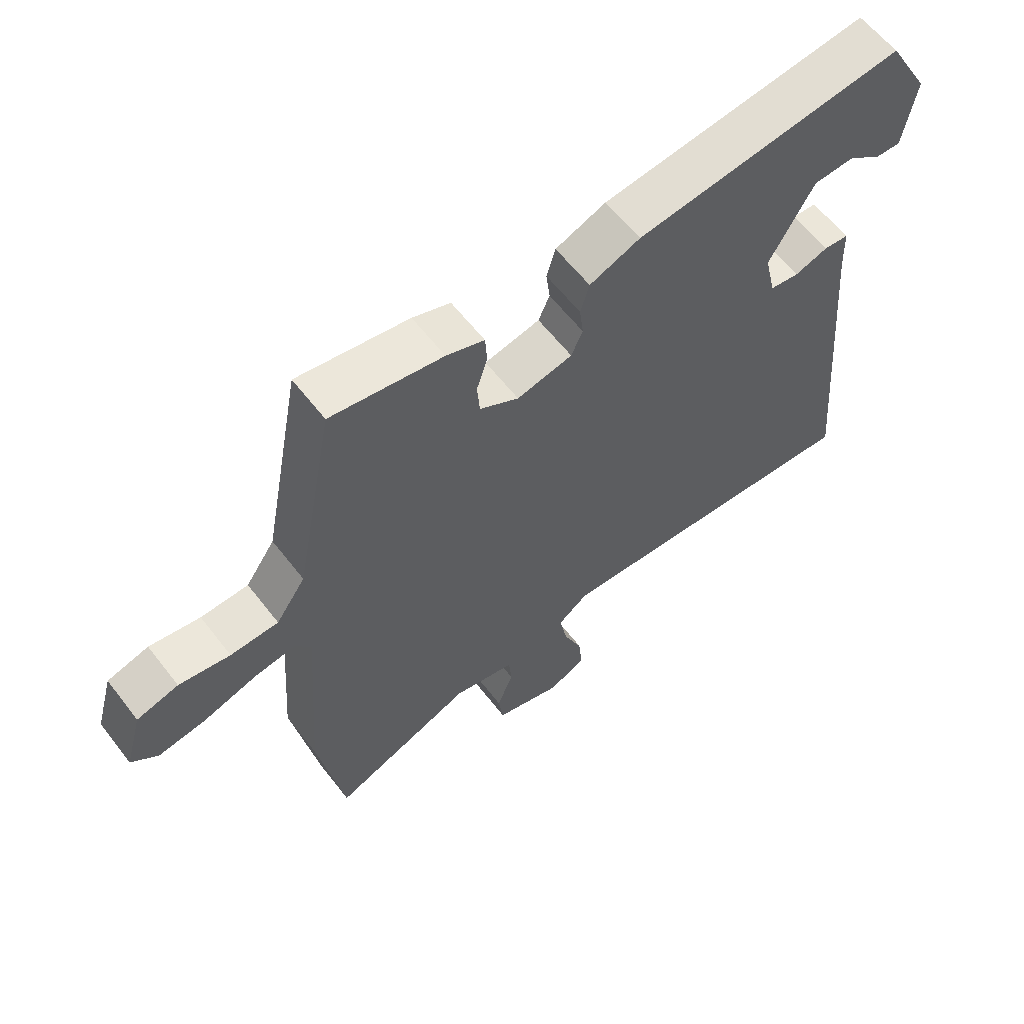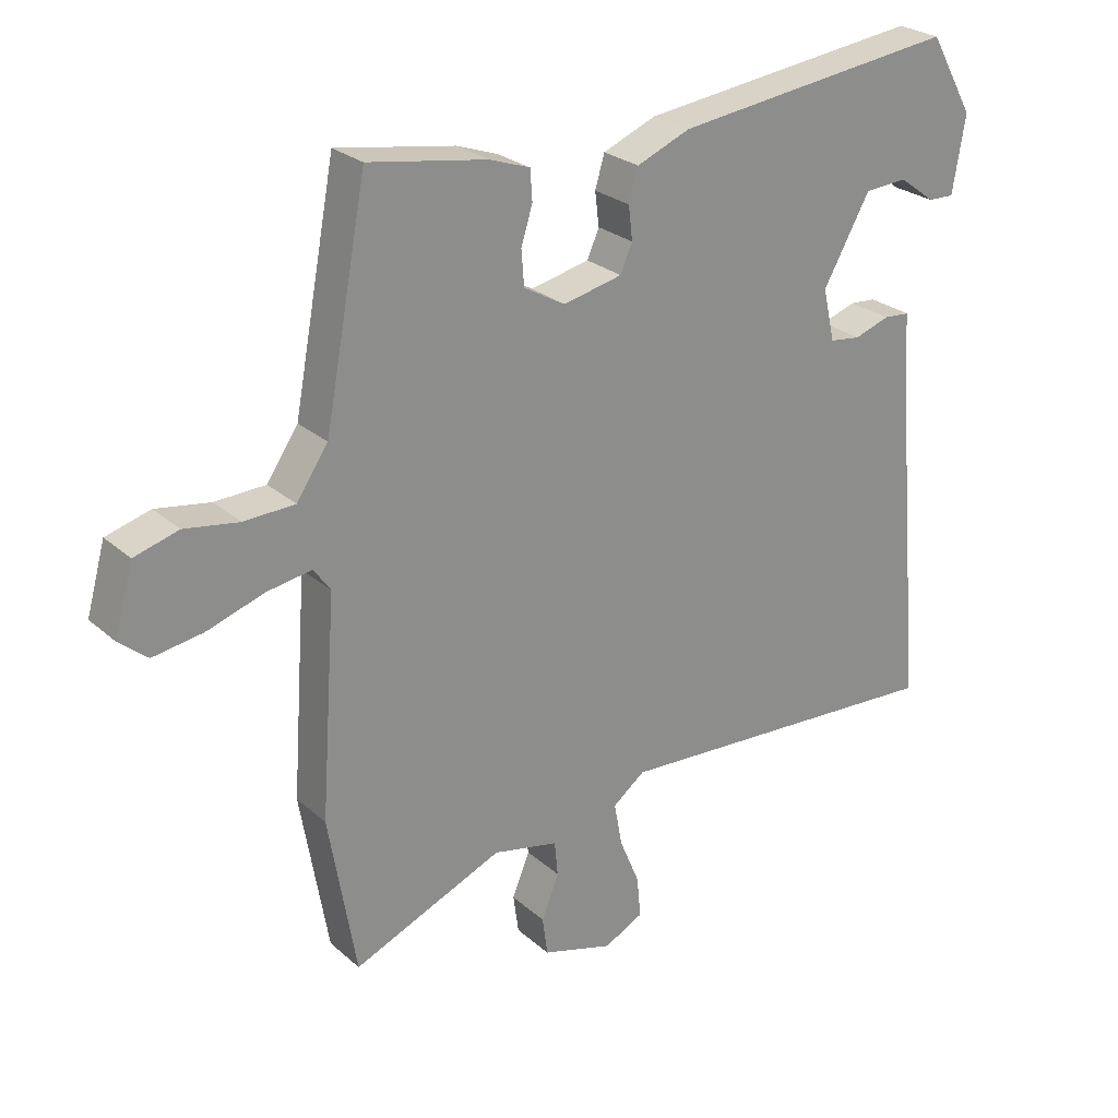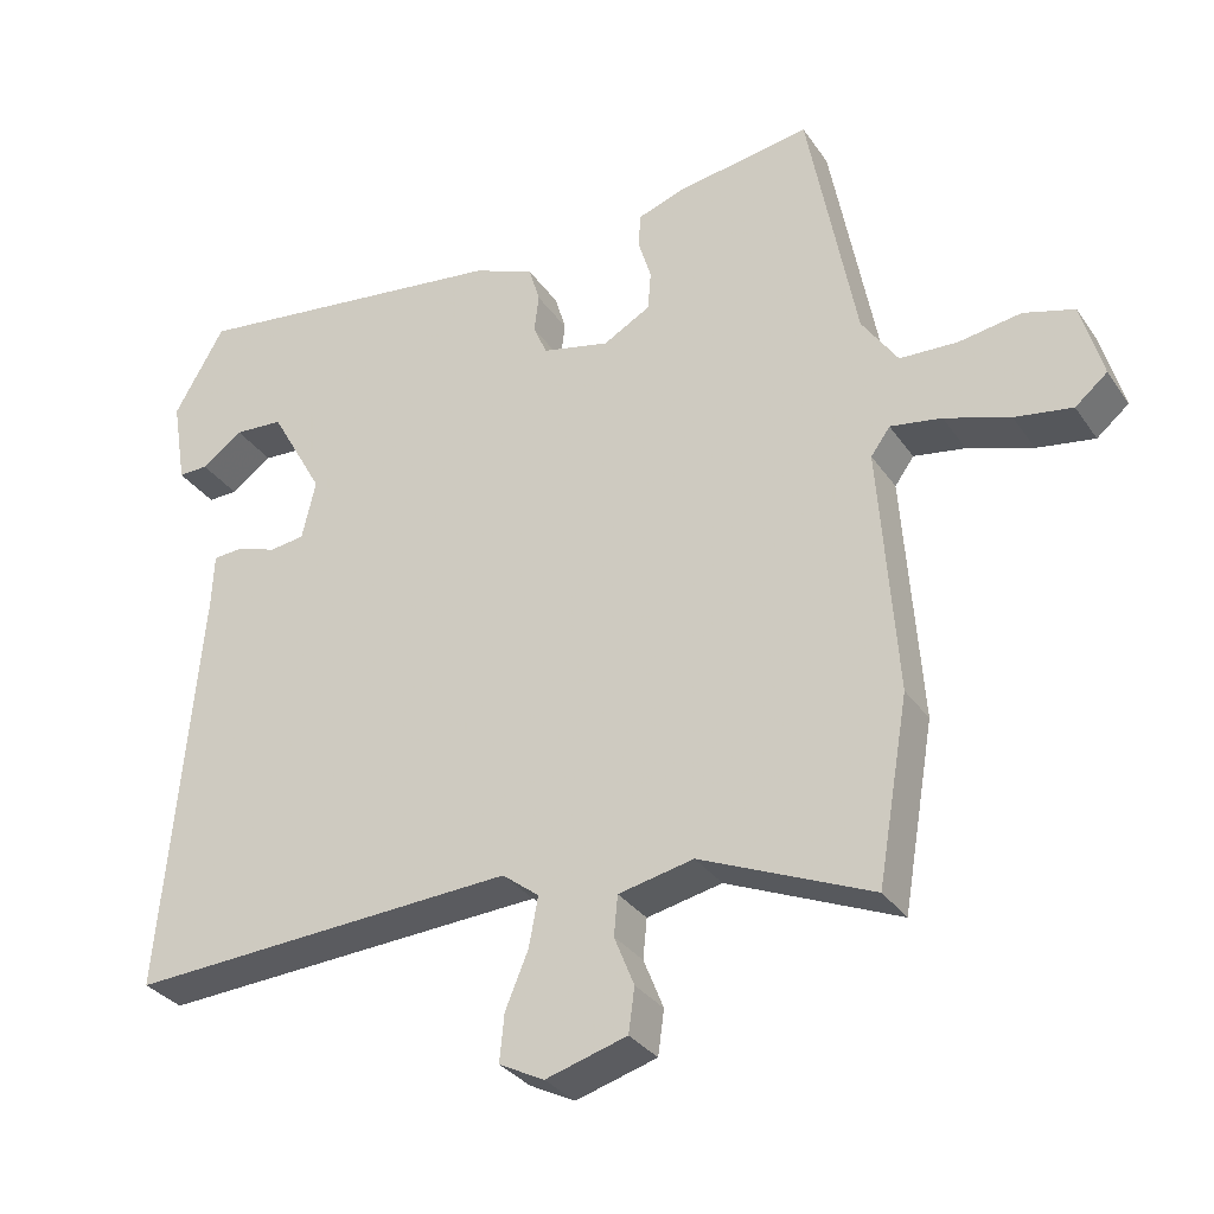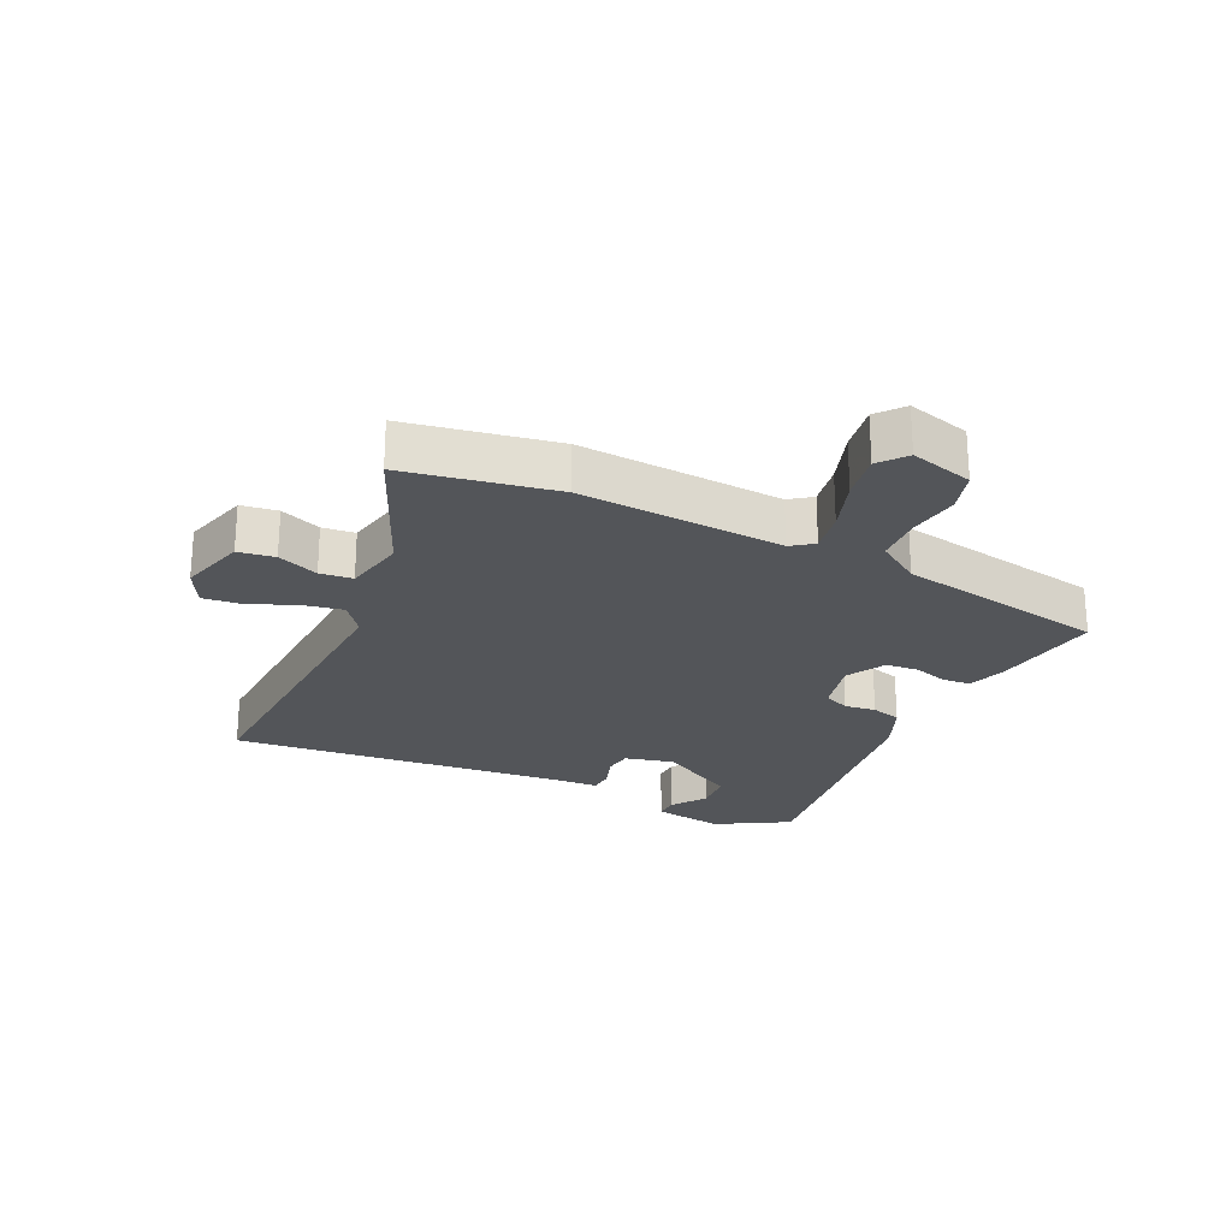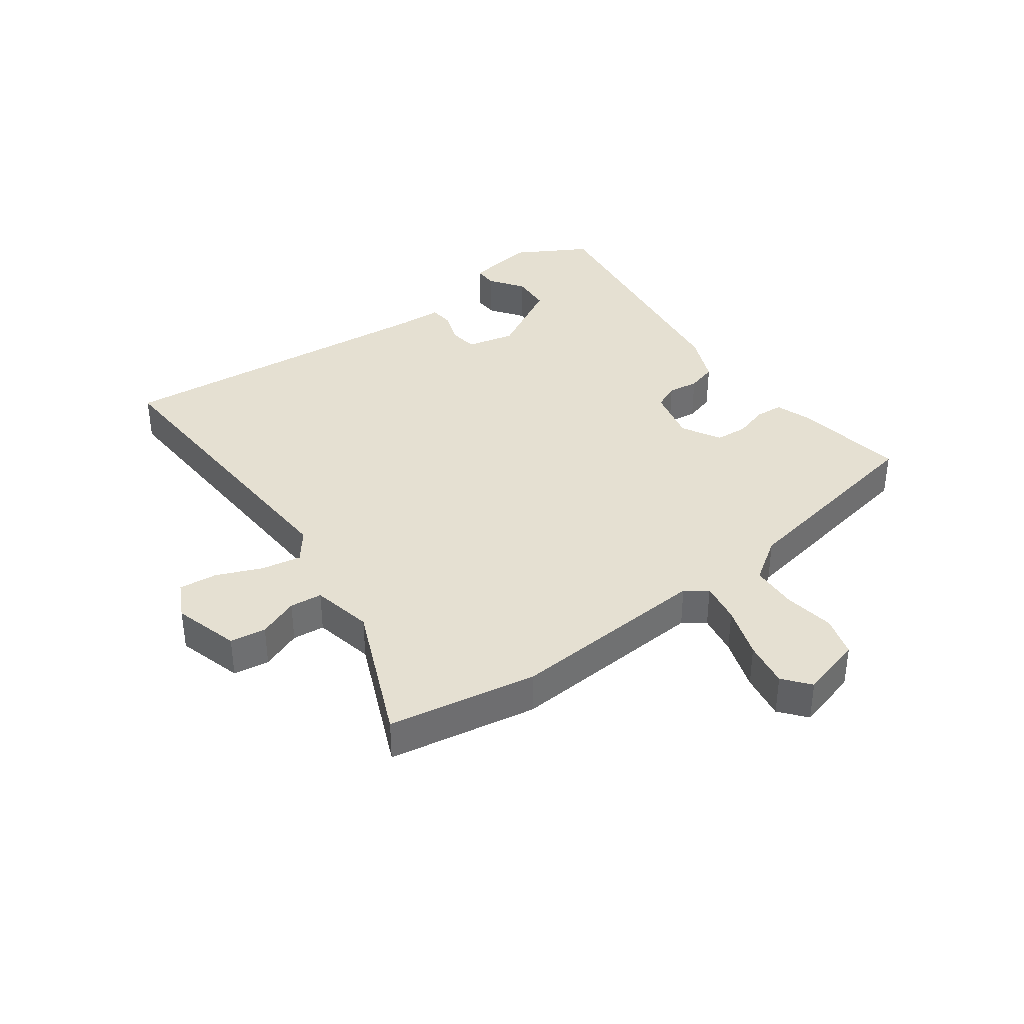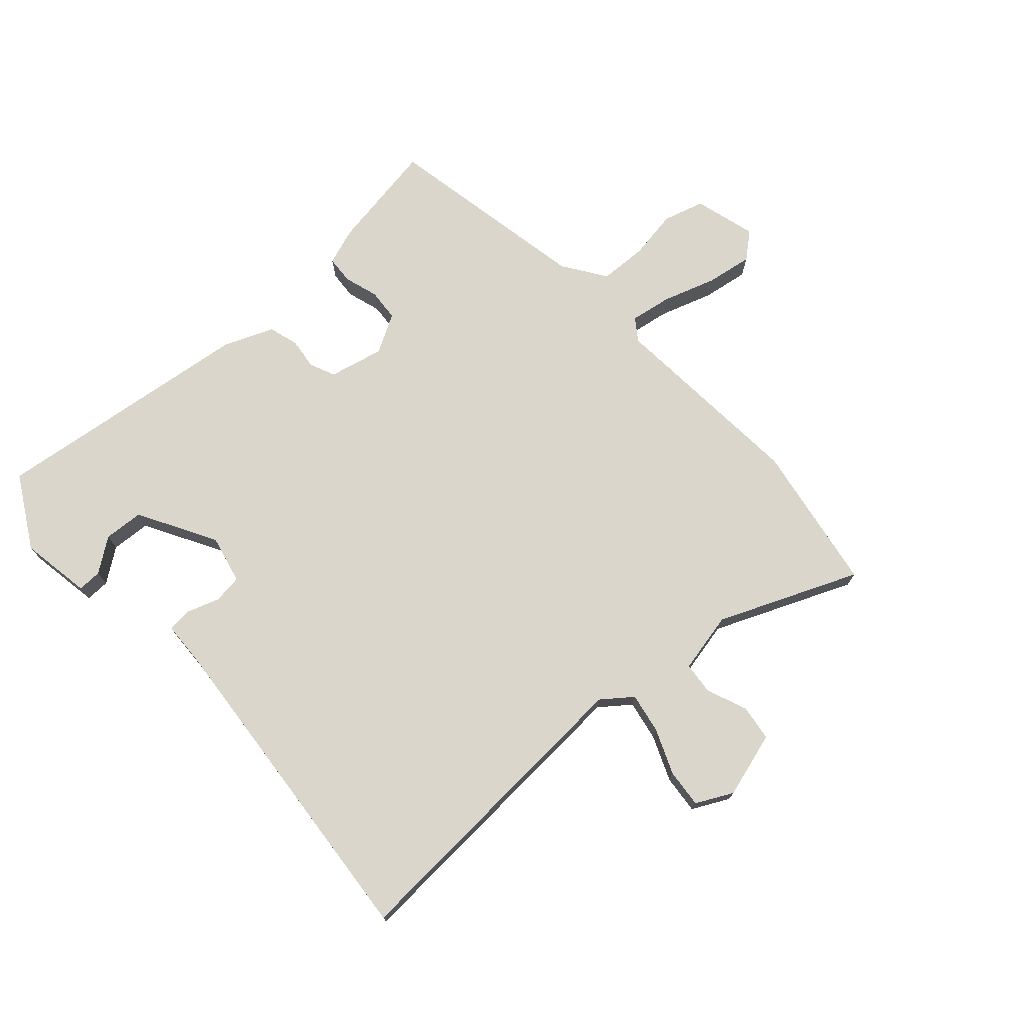
<metadata>
{"format":"obj","ext":"obj","renderer":"f3d","projection":"perspective","resolution":1024,"background":"white","views":[{"elev":60.8,"azim":-37.6,"up":"+Z"},{"elev":25.7,"azim":-36.3,"up":"+Z"},{"elev":-31.8,"azim":-151.3,"up":"+Z"},{"elev":-24.2,"azim":-114.9,"up":"+Y"},{"elev":37.7,"azim":-125.9,"up":"+Y"},{"elev":73.7,"azim":137.9,"up":"+Y"}]}
</metadata>
<code>
v -0.435 0.07 0.501
v -0.258 0.07 0.472
v -0.198 0.07 0.451
v -0.195 0.07 0.406
v -0.212 0.07 0.351
v -0.208 0.07 0.299
v -0.146 0.07 0.264
v -0.058 0.07 0.284
v -0.04 0.07 0.325
v -0.046 0.07 0.375
v -0.032 0.07 0.423
v 0.048 0.07 0.456
v 0.472 0.07 0.509
v 0.538 0.07 0.393
v 0.519 0.07 0.279
v 0.48 0.07 0.28
v 0.426 0.07 0.319
v 0.362 0.07 0.315
v 0.292 0.07 0.19
v 0.31 0.07 0.112
v 0.356 0.07 0.106
v 0.409 0.07 0.124
v 0.448 0.07 0.121
v 0.451 0.07 0.049
v 0.499 0.07 -0.489
v -0.01 0.07 -0.46
v -0.058 0.07 -0.497
v -0.046 0.07 -0.562
v -0.016 0.07 -0.634
v -0.01 0.07 -0.696
v -0.069 0.07 -0.726
v -0.175 0.07 -0.695
v -0.183 0.07 -0.637
v -0.157 0.07 -0.572
v -0.162 0.07 -0.52
v -0.26 0.07 -0.499
v -0.484 0.07 -0.594
v -0.525 0.07 -0.355
v -0.502 0.07 -0.031
v -0.527 0.07 0.004
v -0.594 0.07 -0.007
v -0.679 0.07 -0.035
v -0.754 0.07 -0.047
v -0.796 0.07 -0.012
v -0.768 0.07 0.088
v -0.702 0.07 0.107
v -0.621 0.07 0.094
v -0.545 0.07 0.097
v -0.498 0.07 0.166
v -0.435 0 0.501
v -0.258 0 0.472
v -0.198 0 0.451
v -0.195 0 0.406
v -0.212 0 0.351
v -0.208 0 0.299
v -0.146 0 0.264
v -0.058 0 0.284
v -0.04 0 0.325
v -0.046 0 0.375
v -0.032 0 0.423
v 0.048 0 0.456
v 0.472 0 0.509
v 0.538 0 0.393
v 0.519 0 0.279
v 0.48 0 0.28
v 0.426 0 0.319
v 0.362 0 0.315
v 0.292 0 0.19
v 0.31 0 0.112
v 0.356 0 0.106
v 0.409 0 0.124
v 0.448 0 0.121
v 0.451 0 0.049
v 0.499 0 -0.489
v -0.01 0 -0.46
v -0.058 0 -0.497
v -0.046 0 -0.562
v -0.016 0 -0.634
v -0.01 0 -0.696
v -0.069 0 -0.726
v -0.175 0 -0.695
v -0.183 0 -0.637
v -0.157 0 -0.572
v -0.162 0 -0.52
v -0.26 0 -0.499
v -0.484 0 -0.594
v -0.525 0 -0.355
v -0.502 0 -0.031
v -0.527 0 0.004
v -0.594 0 -0.007
v -0.679 0 -0.035
v -0.754 0 -0.047
v -0.796 0 -0.012
v -0.768 0 0.088
v -0.702 0 0.107
v -0.621 0 0.094
v -0.545 0 0.097
v -0.498 0 0.166
f 45 46 47
f 44 45 47
f 43 44 47
f 42 43 47
f 41 42 47
f 40 41 47 48
f 39 40 48 49
f 36 37 38 39
f 49 1 2
f 39 49 2
f 36 39 2
f 35 36 2
f 32 33 34
f 31 32 34
f 30 31 34
f 29 30 34
f 28 29 34
f 27 28 34 35
f 24 25 26
f 26 27 35
f 24 26 35
f 23 24 35
f 22 23 35
f 21 22 35
f 15 16 17
f 14 15 17
f 13 14 17
f 13 17 18
f 12 13 18
f 11 12 18
f 10 11 18
f 9 10 18
f 8 9 18 19
f 2 3 4 5
f 2 5 6
f 35 2 6
f 20 21 35
f 19 20 35
f 8 19 35
f 7 8 35
f 6 7 35
f 96 95 94
f 96 94 93
f 96 93 92
f 96 92 91
f 96 91 90
f 97 96 90 89
f 98 97 89 88
f 88 87 86 85
f 51 50 98
f 51 98 88
f 51 88 85
f 51 85 84
f 83 82 81
f 83 81 80
f 83 80 79
f 83 79 78
f 83 78 77
f 84 83 77 76
f 75 74 73
f 84 76 75
f 84 75 73
f 84 73 72
f 84 72 71
f 84 71 70
f 66 65 64
f 66 64 63
f 66 63 62
f 67 66 62
f 67 62 61
f 67 61 60
f 67 60 59
f 67 59 58
f 68 67 58 57
f 54 53 52 51
f 55 54 51
f 55 51 84
f 84 70 69
f 84 69 68
f 84 68 57
f 84 57 56
f 84 56 55
f 1 50 51 2
f 2 51 52 3
f 3 52 53 4
f 4 53 54 5
f 5 54 55 6
f 6 55 56 7
f 7 56 57 8
f 8 57 58 9
f 9 58 59 10
f 10 59 60 11
f 11 60 61 12
f 12 61 62 13
f 13 62 63 14
f 14 63 64 15
f 15 64 65 16
f 16 65 66 17
f 17 66 67 18
f 18 67 68 19
f 19 68 69 20
f 20 69 70 21
f 21 70 71 22
f 22 71 72 23
f 23 72 73 24
f 24 73 74 25
f 25 74 75 26
f 26 75 76 27
f 27 76 77 28
f 28 77 78 29
f 29 78 79 30
f 30 79 80 31
f 31 80 81 32
f 32 81 82 33
f 33 82 83 34
f 34 83 84 35
f 35 84 85 36
f 36 85 86 37
f 37 86 87 38
f 38 87 88 39
f 39 88 89 40
f 40 89 90 41
f 41 90 91 42
f 42 91 92 43
f 43 92 93 44
f 44 93 94 45
f 45 94 95 46
f 46 95 96 47
f 47 96 97 48
f 48 97 98 49
f 49 98 50 1

</code>
